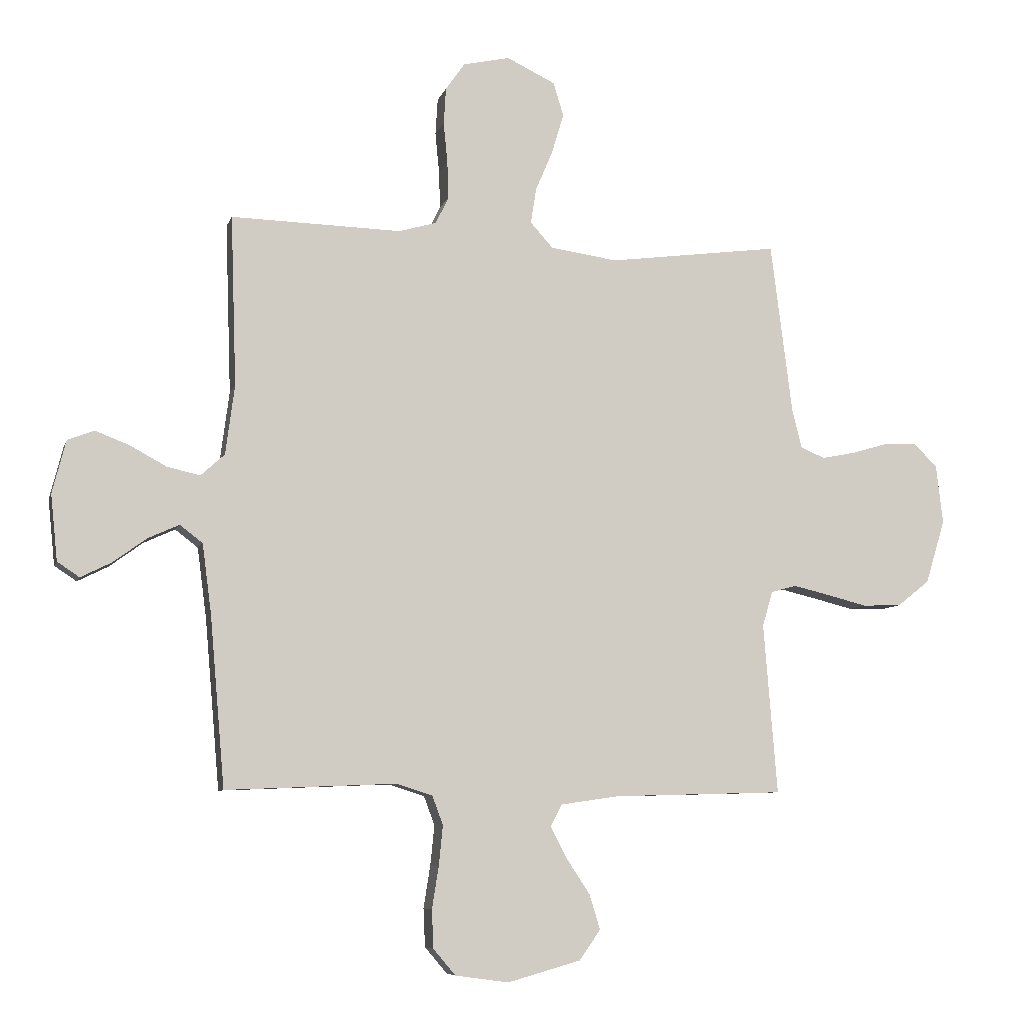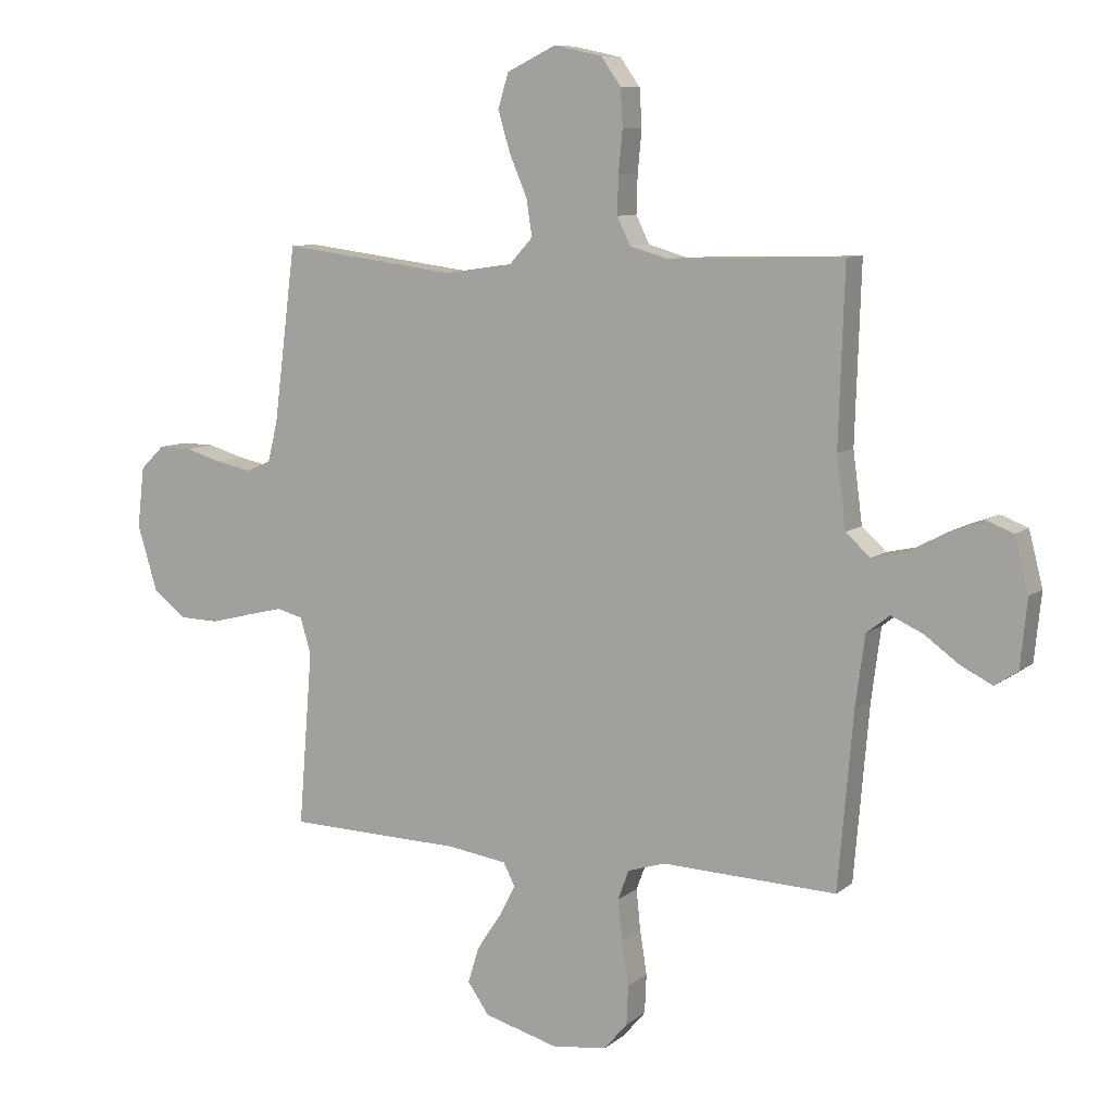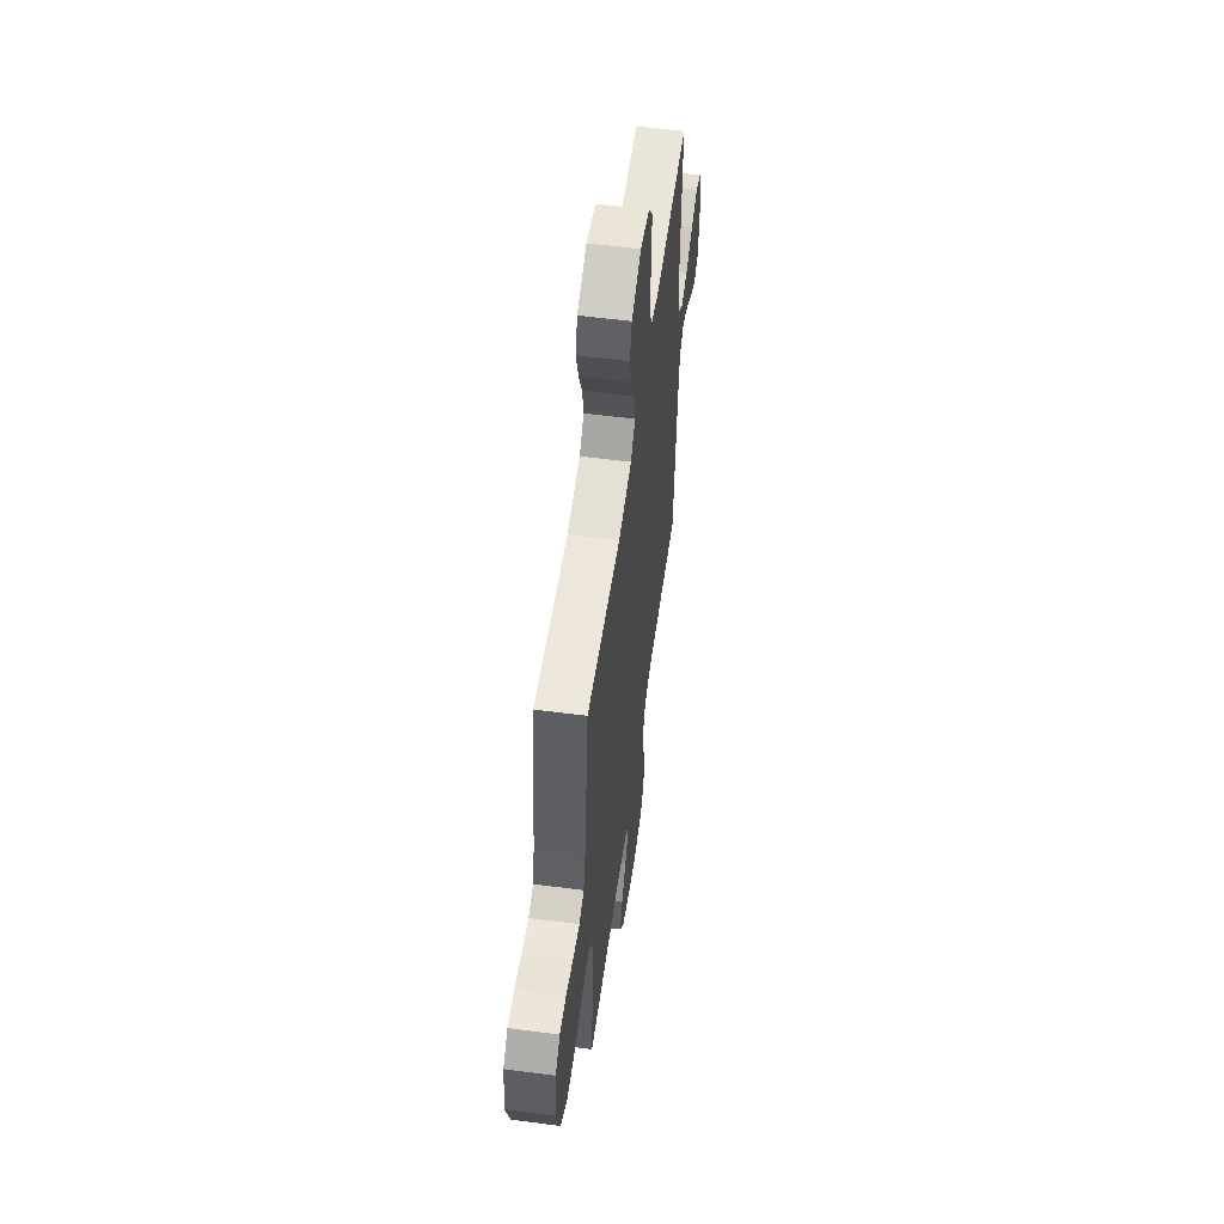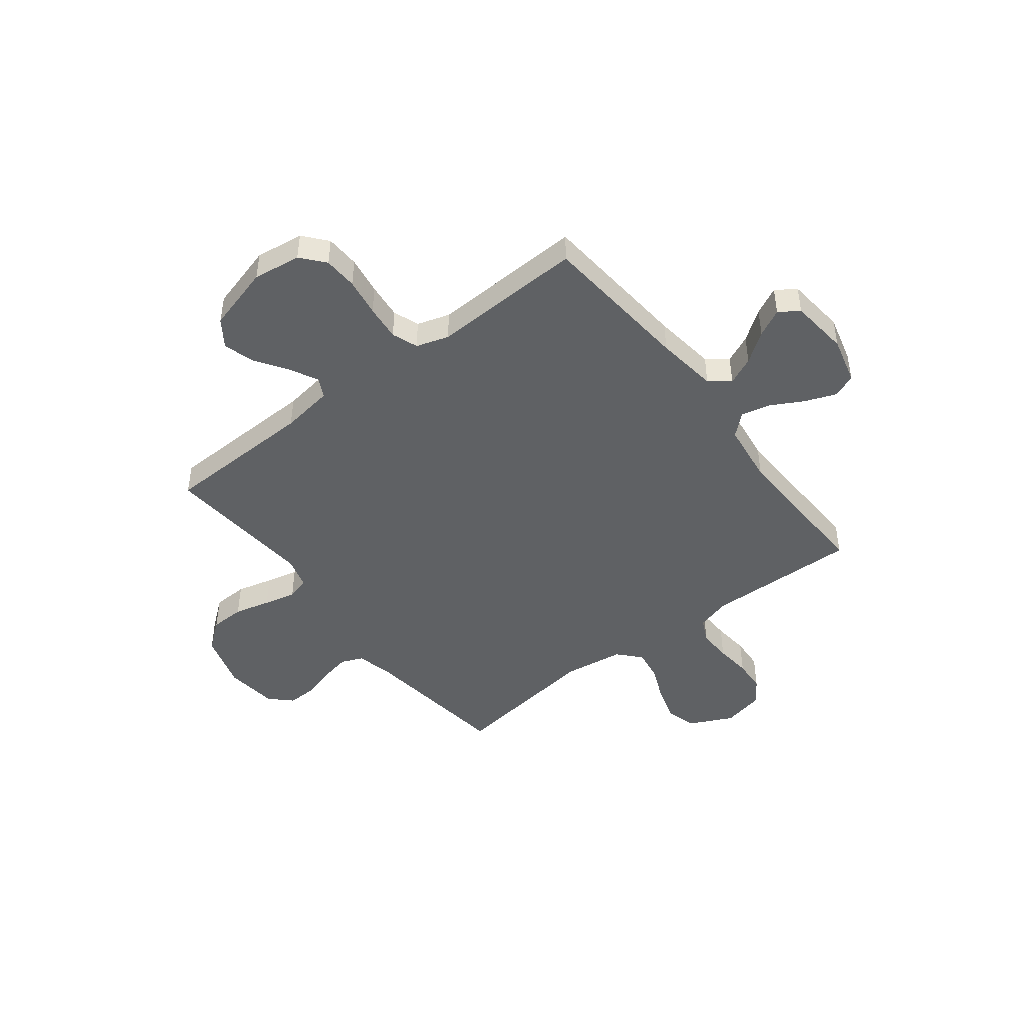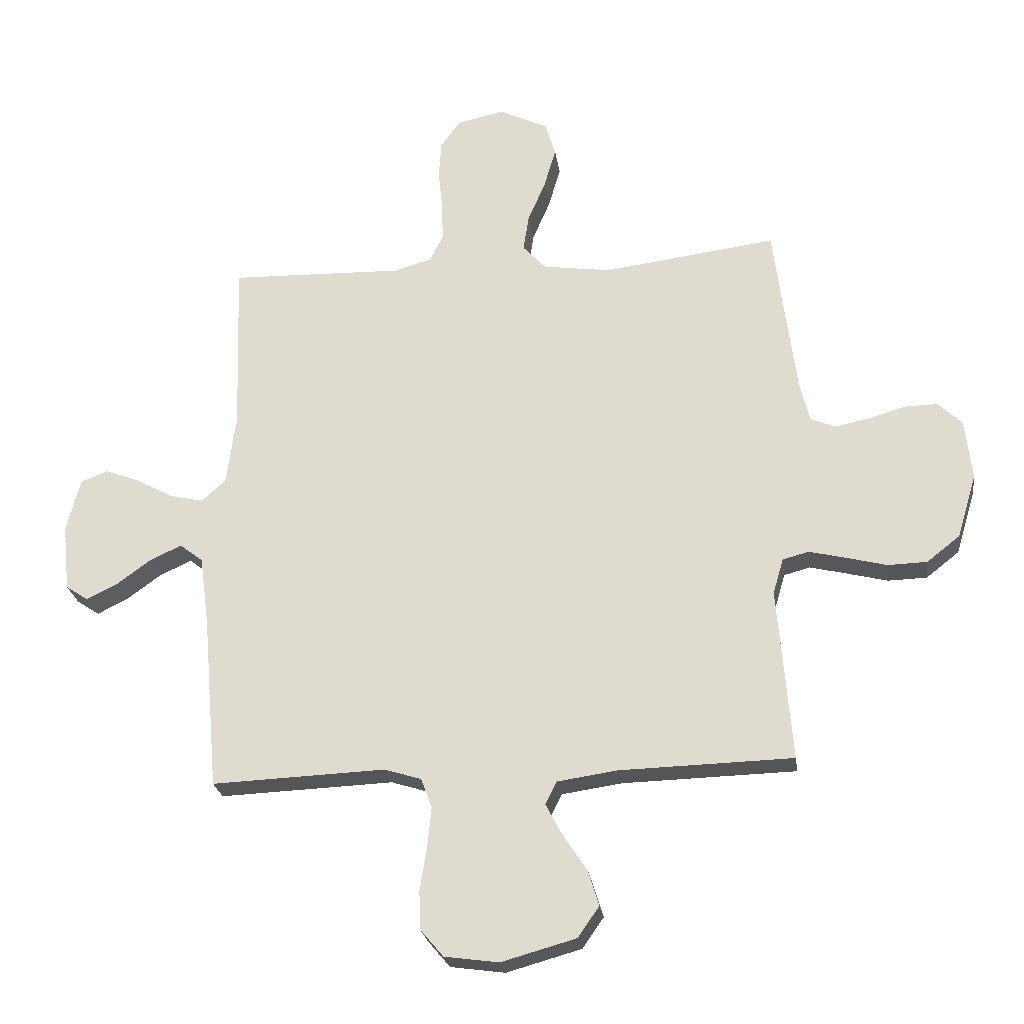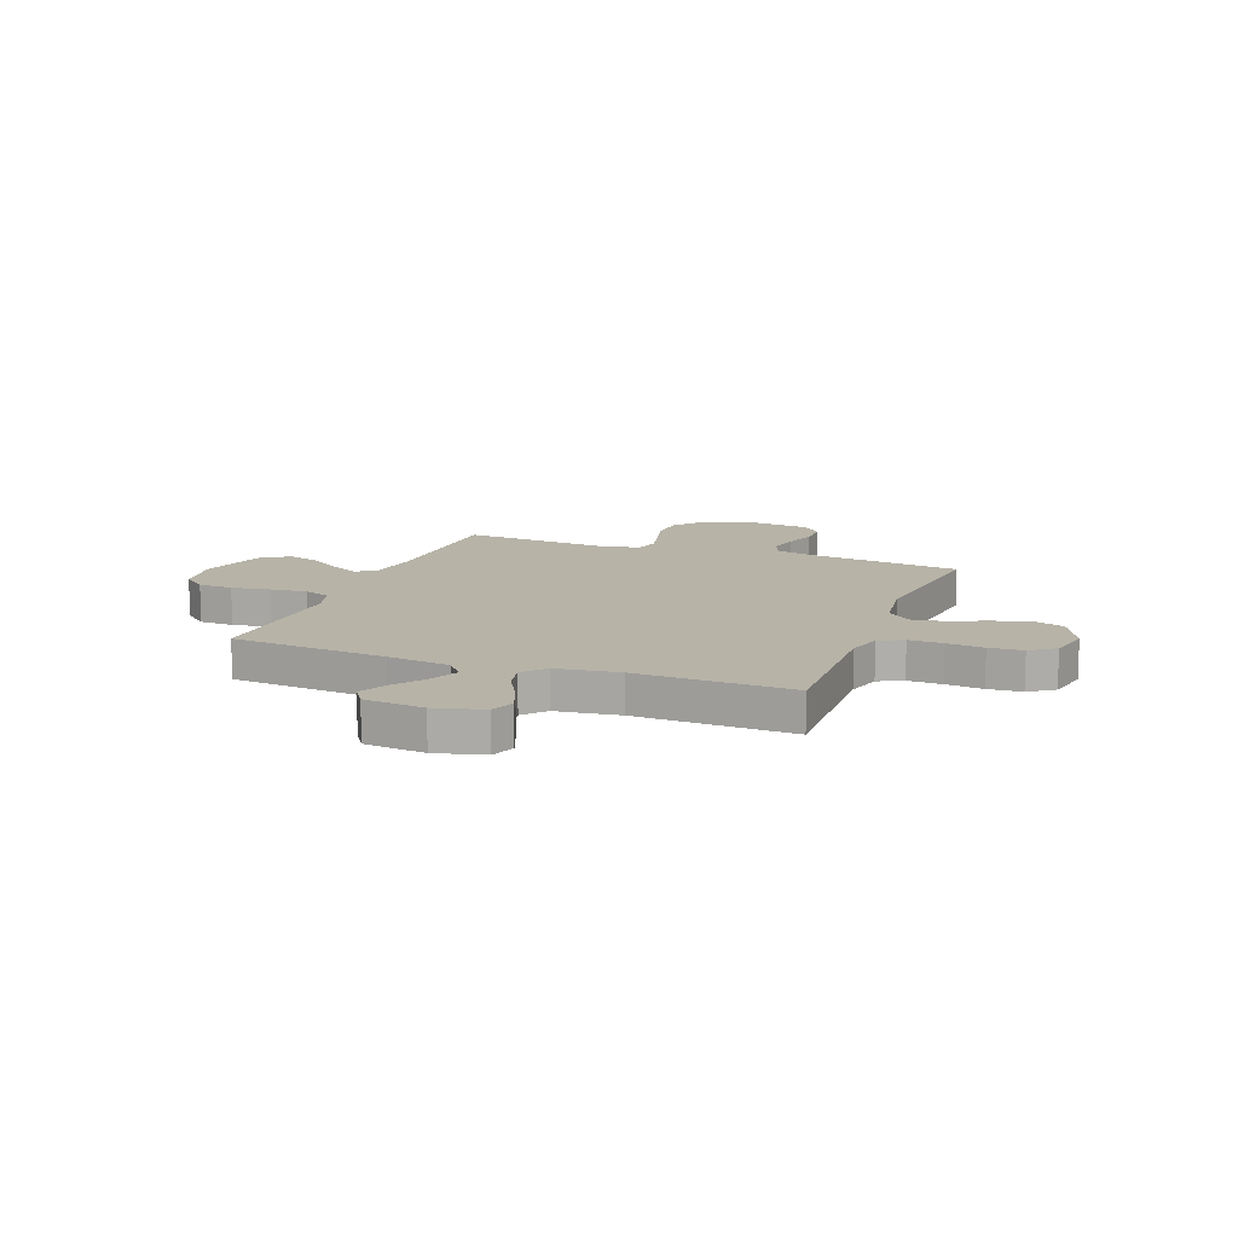
<metadata>
{"format":"obj","ext":"obj","renderer":"f3d","projection":"perspective","resolution":1024,"background":"white","views":[{"elev":-7.3,"azim":-14.0,"up":"+Z"},{"elev":8.7,"azim":-152.6,"up":"+Z"},{"elev":56.9,"azim":97.8,"up":"+Z"},{"elev":-46.0,"azim":-142.3,"up":"+Y"},{"elev":-24.4,"azim":7.9,"up":"+Z"},{"elev":12.6,"azim":-69.3,"up":"+Y"}]}
</metadata>
<code>
v 0.5 0.07 -0.5
v 0.2 0.07 -0.508
v 0.097 0.07 -0.523
v 0.077 0.07 -0.562
v 0.105 0.07 -0.616
v 0.147 0.07 -0.679
v 0.166 0.07 -0.741
v 0.129 0.07 -0.794
v 0 0.07 -0.83
v -0.094 0.07 -0.817
v -0.133 0.07 -0.771
v -0.136 0.07 -0.704
v -0.124 0.07 -0.629
v -0.117 0.07 -0.559
v -0.136 0.07 -0.508
v -0.2 0.07 -0.488
v -0.5 0.07 -0.5
v -0.526 0.07 -0.2
v -0.542 0.07 -0.078
v -0.582 0.07 -0.047
v -0.637 0.07 -0.072
v -0.696 0.07 -0.115
v -0.75 0.07 -0.142
v -0.789 0.07 -0.116
v -0.801 0.07 0
v -0.777 0.07 0.093
v -0.73 0.07 0.111
v -0.67 0.07 0.088
v -0.606 0.07 0.053
v -0.548 0.07 0.04
v -0.506 0.07 0.078
v -0.49 0.07 0.2
v -0.5 0.07 0.5
v -0.2 0.07 0.492
v -0.134 0.07 0.511
v -0.111 0.07 0.558
v -0.113 0.07 0.624
v -0.12 0.07 0.695
v -0.116 0.07 0.76
v -0.082 0.07 0.808
v 0 0.07 0.826
v 0.085 0.07 0.785
v 0.103 0.07 0.726
v 0.082 0.07 0.655
v 0.052 0.07 0.585
v 0.042 0.07 0.522
v 0.082 0.07 0.478
v 0.2 0.07 0.461
v 0.5 0.07 0.5
v 0.538 0.07 0.2
v 0.555 0.07 0.13
v 0.598 0.07 0.112
v 0.658 0.07 0.124
v 0.722 0.07 0.143
v 0.779 0.07 0.144
v 0.82 0.07 0.104
v 0.832 0.07 0
v 0.798 0.07 -0.112
v 0.741 0.07 -0.157
v 0.673 0.07 -0.159
v 0.602 0.07 -0.141
v 0.539 0.07 -0.126
v 0.494 0.07 -0.138
v 0.476 0.07 -0.2
v 0.5 0 -0.5
v 0.2 0 -0.508
v 0.097 0 -0.523
v 0.077 0 -0.562
v 0.105 0 -0.616
v 0.147 0 -0.679
v 0.166 0 -0.741
v 0.129 0 -0.794
v 0 0 -0.83
v -0.094 0 -0.817
v -0.133 0 -0.771
v -0.136 0 -0.704
v -0.124 0 -0.629
v -0.117 0 -0.559
v -0.136 0 -0.508
v -0.2 0 -0.488
v -0.5 0 -0.5
v -0.526 0 -0.2
v -0.542 0 -0.078
v -0.582 0 -0.047
v -0.637 0 -0.072
v -0.696 0 -0.115
v -0.75 0 -0.142
v -0.789 0 -0.116
v -0.801 0 0
v -0.777 0 0.093
v -0.73 0 0.111
v -0.67 0 0.088
v -0.606 0 0.053
v -0.548 0 0.04
v -0.506 0 0.078
v -0.49 0 0.2
v -0.5 0 0.5
v -0.2 0 0.492
v -0.134 0 0.511
v -0.111 0 0.558
v -0.113 0 0.624
v -0.12 0 0.695
v -0.116 0 0.76
v -0.082 0 0.808
v 0 0 0.826
v 0.085 0 0.785
v 0.103 0 0.726
v 0.082 0 0.655
v 0.052 0 0.585
v 0.042 0 0.522
v 0.082 0 0.478
v 0.2 0 0.461
v 0.5 0 0.5
v 0.538 0 0.2
v 0.555 0 0.13
v 0.598 0 0.112
v 0.658 0 0.124
v 0.722 0 0.143
v 0.779 0 0.144
v 0.82 0 0.104
v 0.832 0 0
v 0.798 0 -0.112
v 0.741 0 -0.157
v 0.673 0 -0.159
v 0.602 0 -0.141
v 0.539 0 -0.126
v 0.494 0 -0.138
v 0.476 0 -0.2
f 58 59 60 61
f 58 61 62
f 57 58 62
f 56 57 62 63
f 53 54 55 56
f 52 53 56 63
f 48 49 50
f 47 48 50 51
f 42 43 44 45
f 40 41 42 45
f 40 45 46
f 37 38 39 40
f 36 37 40 46
f 35 36 46 47
f 32 33 34
f 31 32 34 35
f 26 27 28 29
f 24 25 26 29
f 24 29 30
f 21 22 23 24
f 20 21 24 30
f 19 20 30 31
f 16 17 18
f 15 16 18 19
f 10 11 12 13
f 10 13 14
f 9 10 14
f 8 9 14 15
f 5 6 7 8
f 4 5 8 15
f 64 1 2
f 63 64 2 3
f 51 52 63 3
f 35 47 51 3
f 15 19 31 35
f 3 4 15 35
f 125 124 123 122
f 126 125 122
f 126 122 121
f 127 126 121 120
f 120 119 118 117
f 127 120 117 116
f 114 113 112
f 115 114 112 111
f 109 108 107 106
f 109 106 105 104
f 110 109 104
f 104 103 102 101
f 110 104 101 100
f 111 110 100 99
f 98 97 96
f 99 98 96 95
f 93 92 91 90
f 93 90 89 88
f 94 93 88
f 88 87 86 85
f 94 88 85 84
f 95 94 84 83
f 82 81 80
f 83 82 80 79
f 77 76 75 74
f 78 77 74
f 78 74 73
f 79 78 73 72
f 72 71 70 69
f 79 72 69 68
f 66 65 128
f 67 66 128 127
f 67 127 116 115
f 67 115 111 99
f 99 95 83 79
f 99 79 68 67
f 1 65 66 2
f 2 66 67 3
f 3 67 68 4
f 4 68 69 5
f 5 69 70 6
f 6 70 71 7
f 7 71 72 8
f 8 72 73 9
f 9 73 74 10
f 10 74 75 11
f 11 75 76 12
f 12 76 77 13
f 13 77 78 14
f 14 78 79 15
f 15 79 80 16
f 16 80 81 17
f 17 81 82 18
f 18 82 83 19
f 19 83 84 20
f 20 84 85 21
f 21 85 86 22
f 22 86 87 23
f 23 87 88 24
f 24 88 89 25
f 25 89 90 26
f 26 90 91 27
f 27 91 92 28
f 28 92 93 29
f 29 93 94 30
f 30 94 95 31
f 31 95 96 32
f 32 96 97 33
f 33 97 98 34
f 34 98 99 35
f 35 99 100 36
f 36 100 101 37
f 37 101 102 38
f 38 102 103 39
f 39 103 104 40
f 40 104 105 41
f 41 105 106 42
f 42 106 107 43
f 43 107 108 44
f 44 108 109 45
f 45 109 110 46
f 46 110 111 47
f 47 111 112 48
f 48 112 113 49
f 49 113 114 50
f 50 114 115 51
f 51 115 116 52
f 52 116 117 53
f 53 117 118 54
f 54 118 119 55
f 55 119 120 56
f 56 120 121 57
f 57 121 122 58
f 58 122 123 59
f 59 123 124 60
f 60 124 125 61
f 61 125 126 62
f 62 126 127 63
f 63 127 128 64
f 64 128 65 1

</code>
